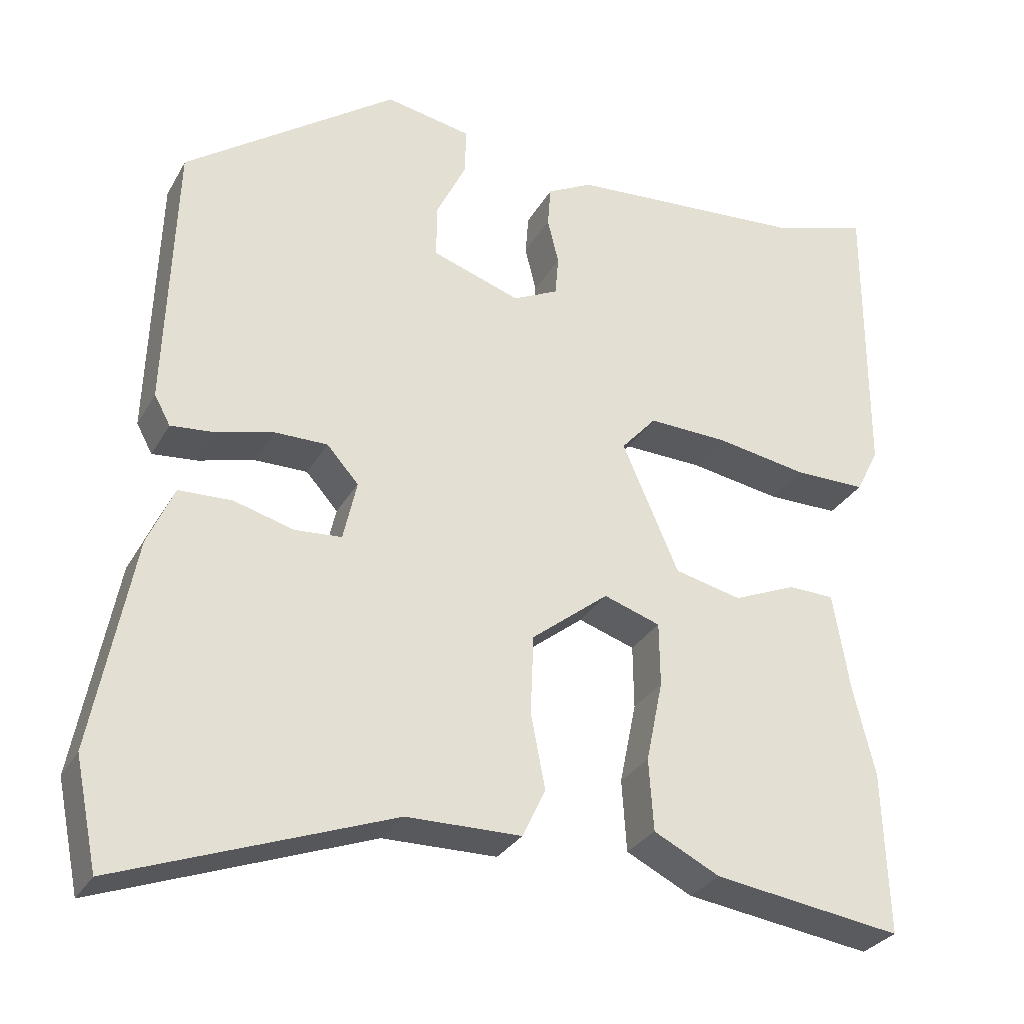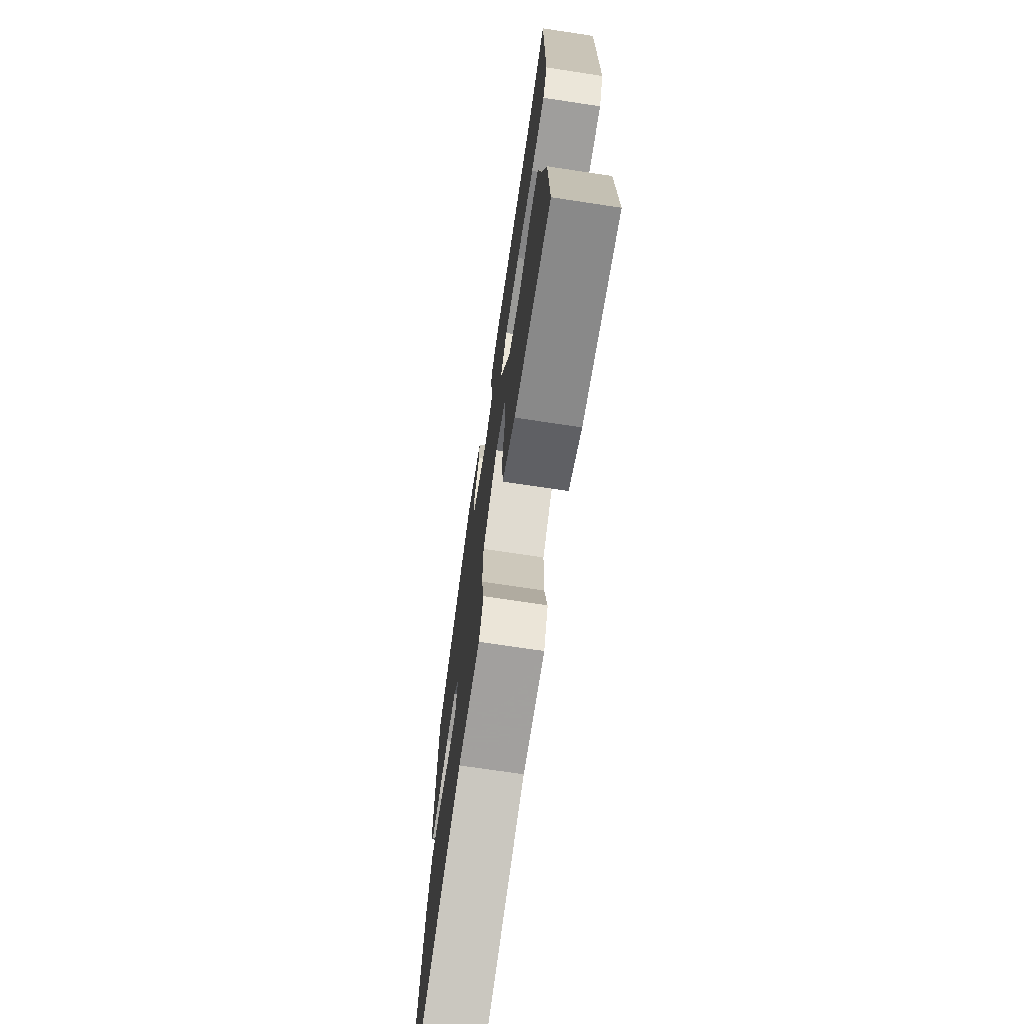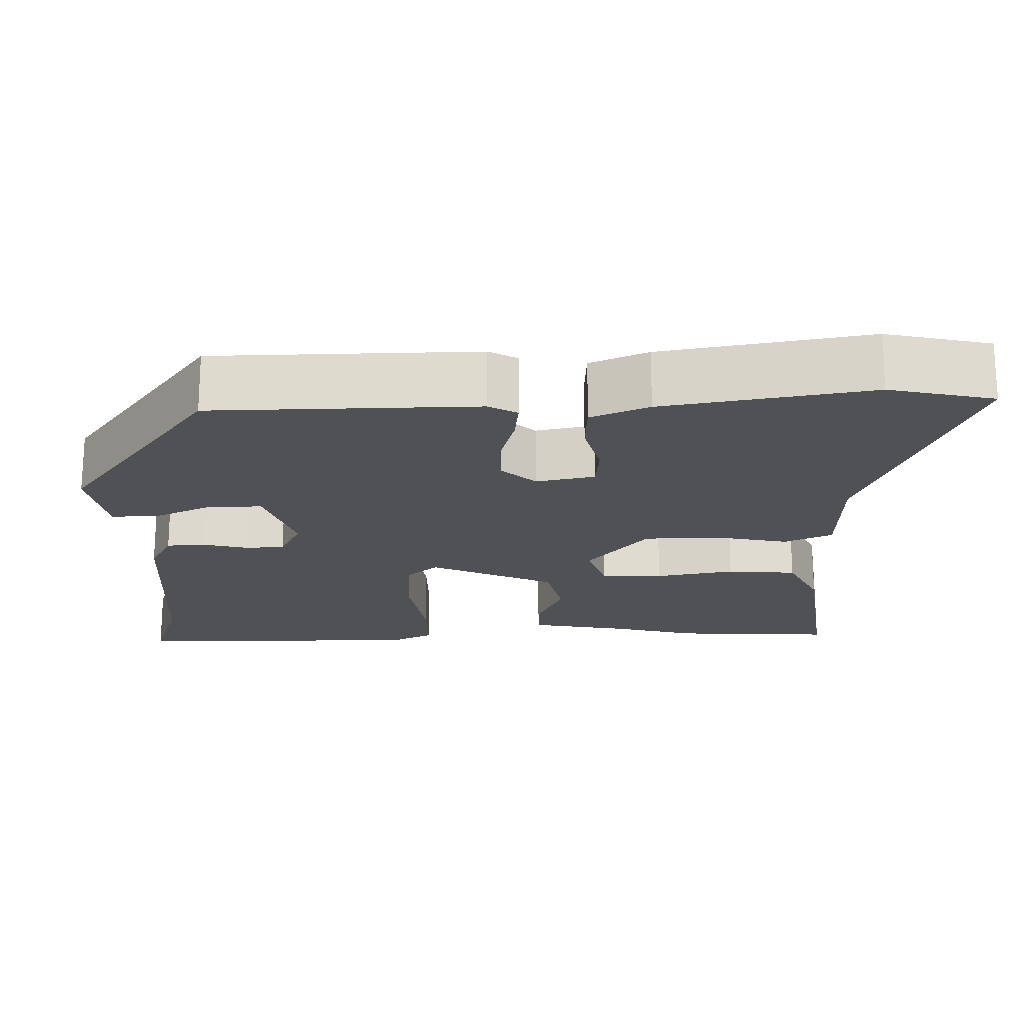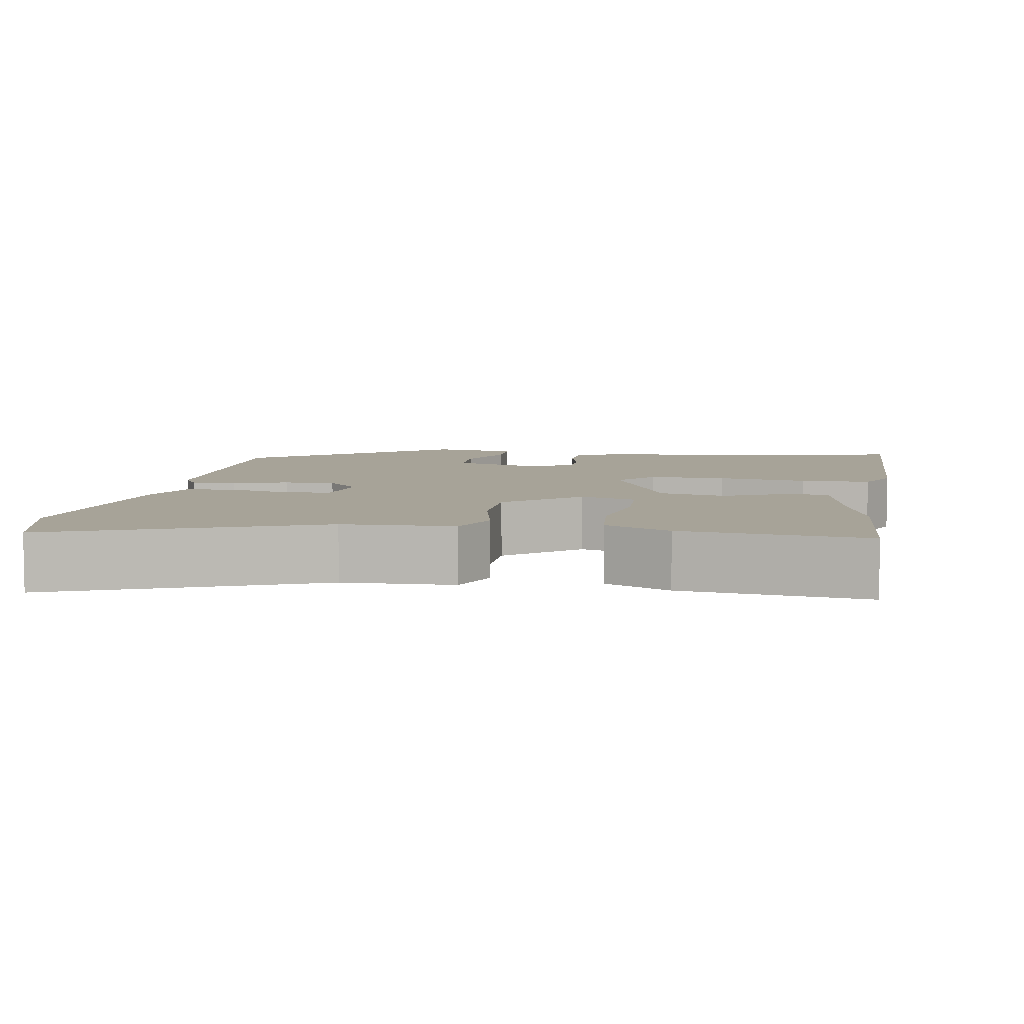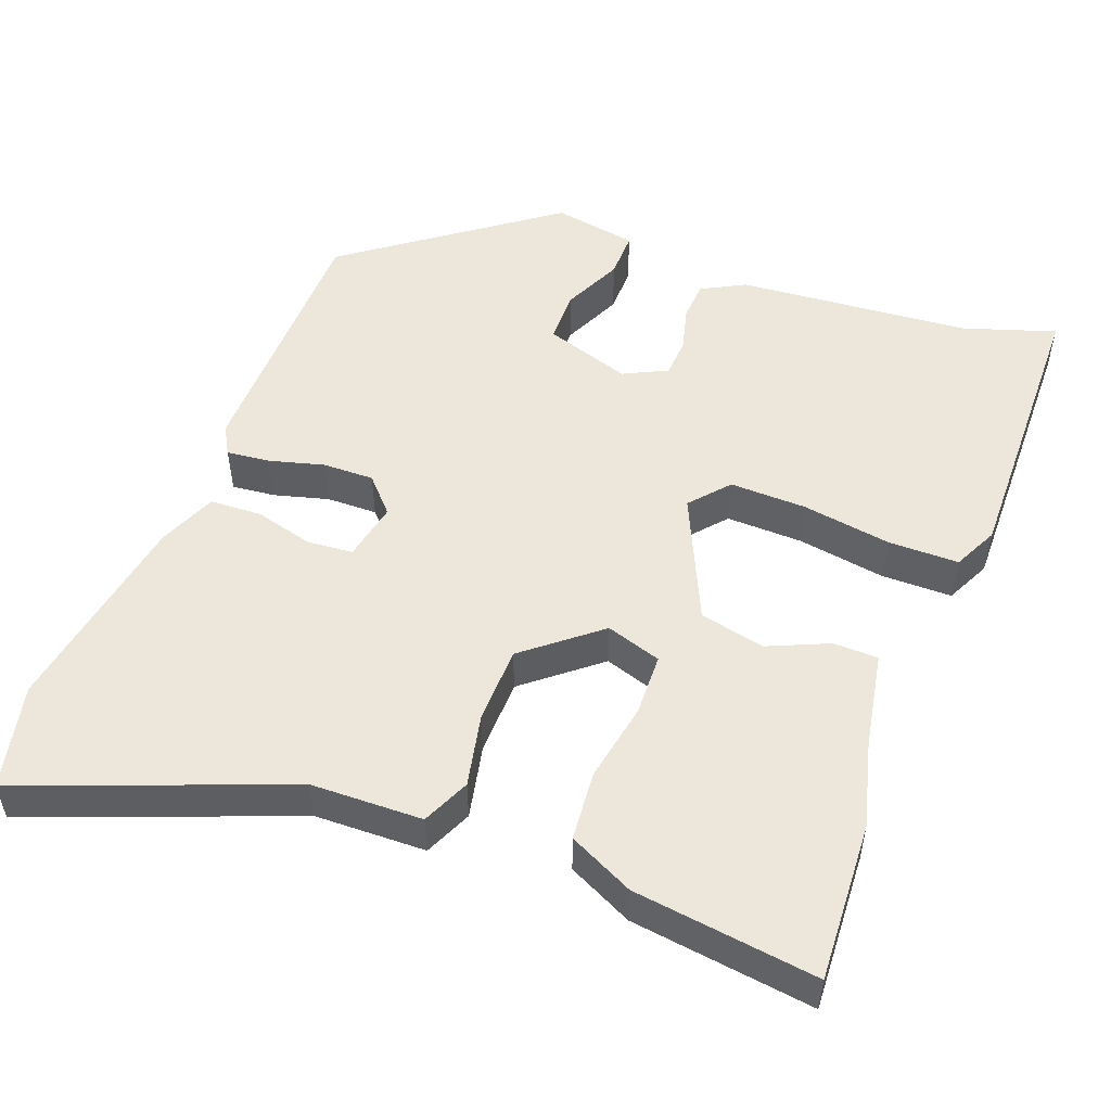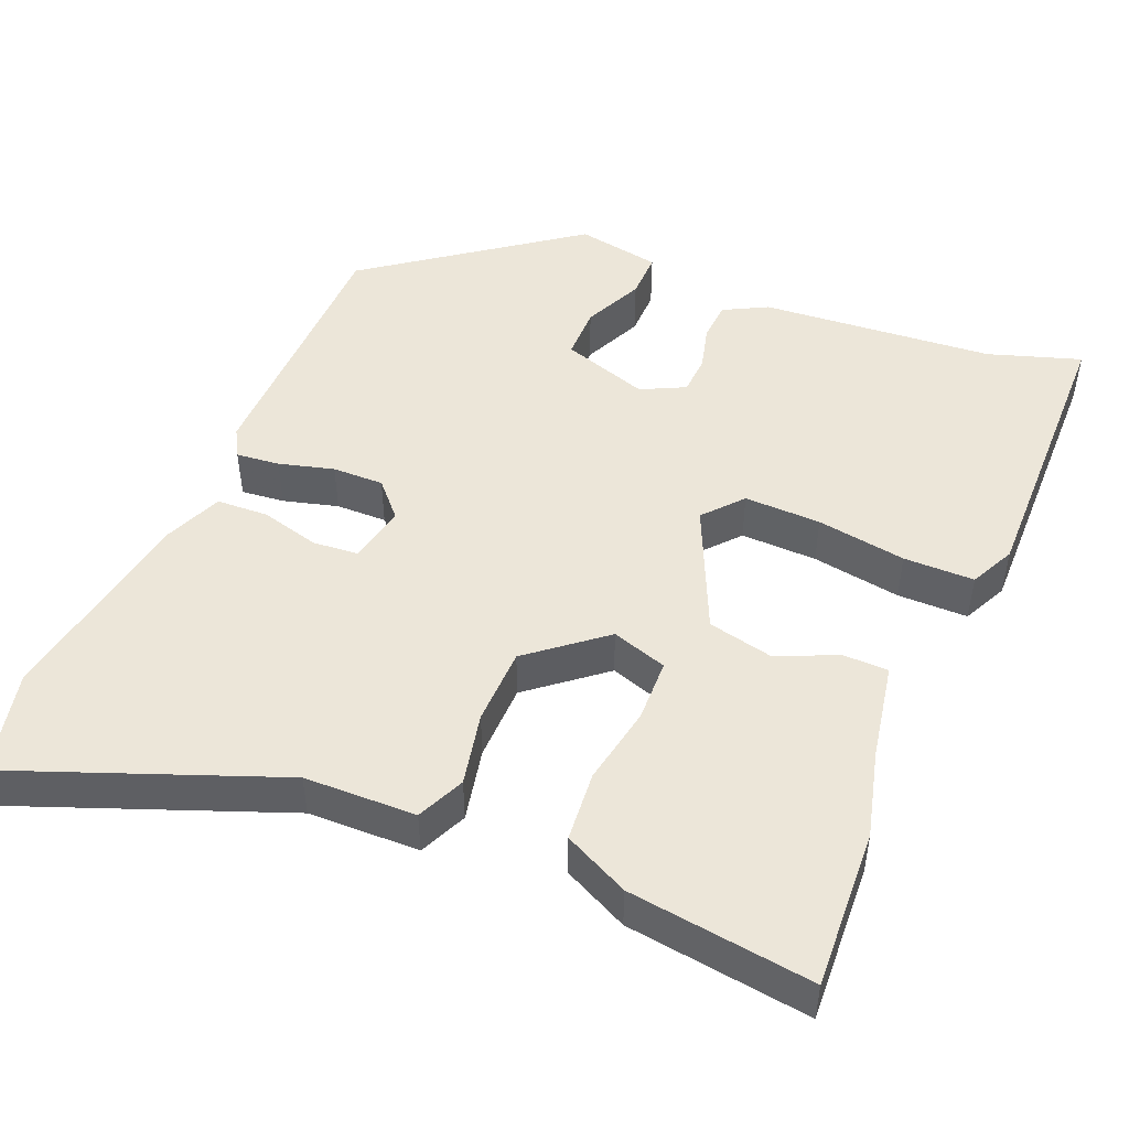
<metadata>
{"format":"obj","ext":"obj","renderer":"f3d","projection":"perspective","resolution":1024,"background":"white","views":[{"elev":-29.6,"azim":155.5,"up":"+Z"},{"elev":-71.5,"azim":-98.6,"up":"+Z"},{"elev":-19.5,"azim":90.2,"up":"+Y"},{"elev":6.8,"azim":-172.1,"up":"+Y"},{"elev":52.1,"azim":-160.3,"up":"+Y"},{"elev":48.7,"azim":-158.3,"up":"+Y"}]}
</metadata>
<code>
v -0.533 0.07 0.51
v -0.413 0.07 0.473
v -0.112 0.07 0.453
v -0.055 0.07 0.424
v -0.051 0.07 0.373
v -0.065 0.07 0.315
v -0.061 0.07 0.265
v -0.004 0.07 0.238
v 0.107 0.07 0.276
v 0.106 0.07 0.344
v 0.069 0.07 0.42
v 0.067 0.07 0.48
v 0.175 0.07 0.501
v 0.442 0.07 0.312
v 0.454 0.07 -0.028
v 0.434 0.07 -0.065
v 0.378 0.07 -0.06
v 0.307 0.07 -0.042
v 0.241 0.07 -0.042
v 0.201 0.07 -0.087
v 0.218 0.07 -0.162
v 0.277 0.07 -0.166
v 0.352 0.07 -0.145
v 0.419 0.07 -0.147
v 0.452 0.07 -0.221
v 0.503 0.07 -0.486
v 0.475 0.07 -0.621
v 0.132 0.07 -0.496
v -0.012 0.07 -0.495
v -0.041 0.07 -0.434
v -0.023 0.07 -0.34
v -0.027 0.07 -0.241
v -0.124 0.07 -0.165
v -0.195 0.07 -0.189
v -0.196 0.07 -0.269
v -0.175 0.07 -0.371
v -0.181 0.07 -0.461
v -0.264 0.07 -0.503
v -0.501 0.07 -0.538
v -0.494 0.07 -0.333
v -0.467 0.07 -0.222
v -0.446 0.07 -0.097
v -0.388 0.07 -0.095
v -0.309 0.07 -0.128
v -0.225 0.07 -0.108
v -0.154 0.07 0.055
v -0.198 0.07 0.104
v -0.297 0.07 0.1
v -0.412 0.07 0.08
v -0.503 0.07 0.079
v -0.532 0.07 0.136
v -0.533 0 0.51
v -0.413 0 0.473
v -0.112 0 0.453
v -0.055 0 0.424
v -0.051 0 0.373
v -0.065 0 0.315
v -0.061 0 0.265
v -0.004 0 0.238
v 0.107 0 0.276
v 0.106 0 0.344
v 0.069 0 0.42
v 0.067 0 0.48
v 0.175 0 0.501
v 0.442 0 0.312
v 0.454 0 -0.028
v 0.434 0 -0.065
v 0.378 0 -0.06
v 0.307 0 -0.042
v 0.241 0 -0.042
v 0.201 0 -0.087
v 0.218 0 -0.162
v 0.277 0 -0.166
v 0.352 0 -0.145
v 0.419 0 -0.147
v 0.452 0 -0.221
v 0.503 0 -0.486
v 0.475 0 -0.621
v 0.132 0 -0.496
v -0.012 0 -0.495
v -0.041 0 -0.434
v -0.023 0 -0.34
v -0.027 0 -0.241
v -0.124 0 -0.165
v -0.195 0 -0.189
v -0.196 0 -0.269
v -0.175 0 -0.371
v -0.181 0 -0.461
v -0.264 0 -0.503
v -0.501 0 -0.538
v -0.494 0 -0.333
v -0.467 0 -0.222
v -0.446 0 -0.097
v -0.388 0 -0.095
v -0.309 0 -0.128
v -0.225 0 -0.108
v -0.154 0 0.055
v -0.198 0 0.104
v -0.297 0 0.1
v -0.412 0 0.08
v -0.503 0 0.079
v -0.532 0 0.136
f 48 49 50 51
f 47 48 51 1
f 46 47 1 2
f 41 42 43 44
f 41 44 45
f 40 41 45
f 39 40 45
f 38 39 45
f 35 36 37 38
f 34 35 38 45
f 33 34 45 46
f 28 29 30 31
f 28 31 32
f 27 28 32
f 22 23 24 25
f 21 22 25 26
f 15 16 17 18
f 15 18 19
f 14 15 19
f 13 14 19 20
f 10 11 12 13
f 9 10 13 20
f 3 4 5 6
f 46 2 3 6
f 46 6 7
f 33 46 7 8
f 21 26 27 32
f 20 21 32 33
f 8 9 20 33
f 102 101 100 99
f 52 102 99 98
f 53 52 98 97
f 95 94 93 92
f 96 95 92
f 96 92 91
f 96 91 90
f 96 90 89
f 89 88 87 86
f 96 89 86 85
f 97 96 85 84
f 82 81 80 79
f 83 82 79
f 83 79 78
f 76 75 74 73
f 77 76 73 72
f 69 68 67 66
f 70 69 66
f 70 66 65
f 71 70 65 64
f 64 63 62 61
f 71 64 61 60
f 57 56 55 54
f 57 54 53 97
f 58 57 97
f 59 58 97 84
f 83 78 77 72
f 84 83 72 71
f 84 71 60 59
f 1 52 53 2
f 2 53 54 3
f 3 54 55 4
f 4 55 56 5
f 5 56 57 6
f 6 57 58 7
f 7 58 59 8
f 8 59 60 9
f 9 60 61 10
f 10 61 62 11
f 11 62 63 12
f 12 63 64 13
f 13 64 65 14
f 14 65 66 15
f 15 66 67 16
f 16 67 68 17
f 17 68 69 18
f 18 69 70 19
f 19 70 71 20
f 20 71 72 21
f 21 72 73 22
f 22 73 74 23
f 23 74 75 24
f 24 75 76 25
f 25 76 77 26
f 26 77 78 27
f 27 78 79 28
f 28 79 80 29
f 29 80 81 30
f 30 81 82 31
f 31 82 83 32
f 32 83 84 33
f 33 84 85 34
f 34 85 86 35
f 35 86 87 36
f 36 87 88 37
f 37 88 89 38
f 38 89 90 39
f 39 90 91 40
f 40 91 92 41
f 41 92 93 42
f 42 93 94 43
f 43 94 95 44
f 44 95 96 45
f 45 96 97 46
f 46 97 98 47
f 47 98 99 48
f 48 99 100 49
f 49 100 101 50
f 50 101 102 51
f 51 102 52 1

</code>
